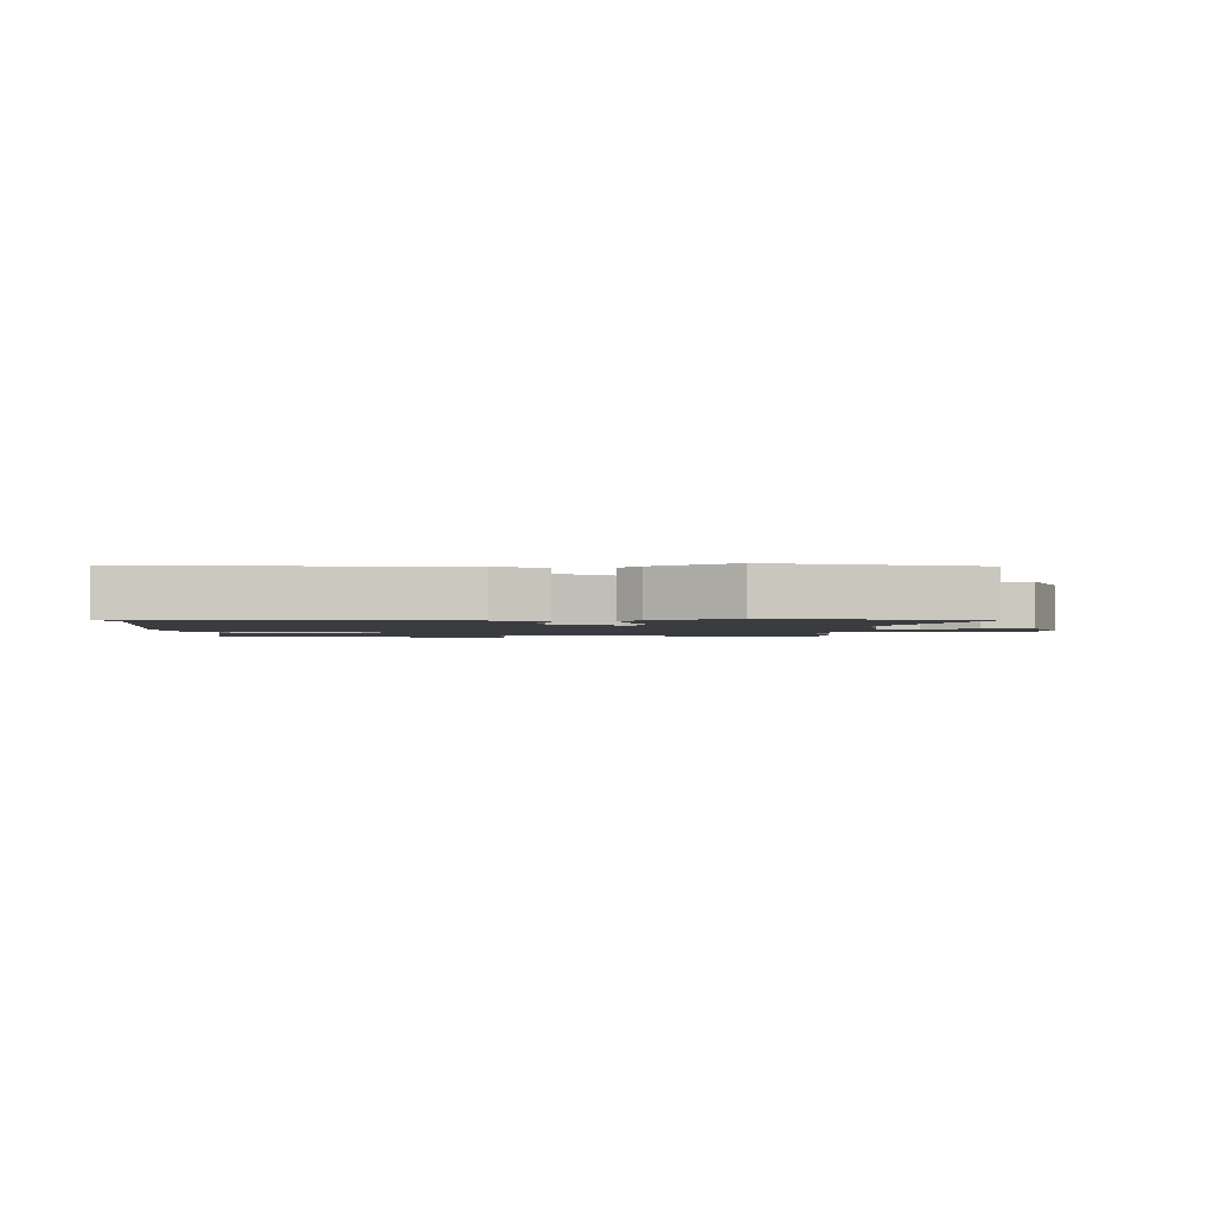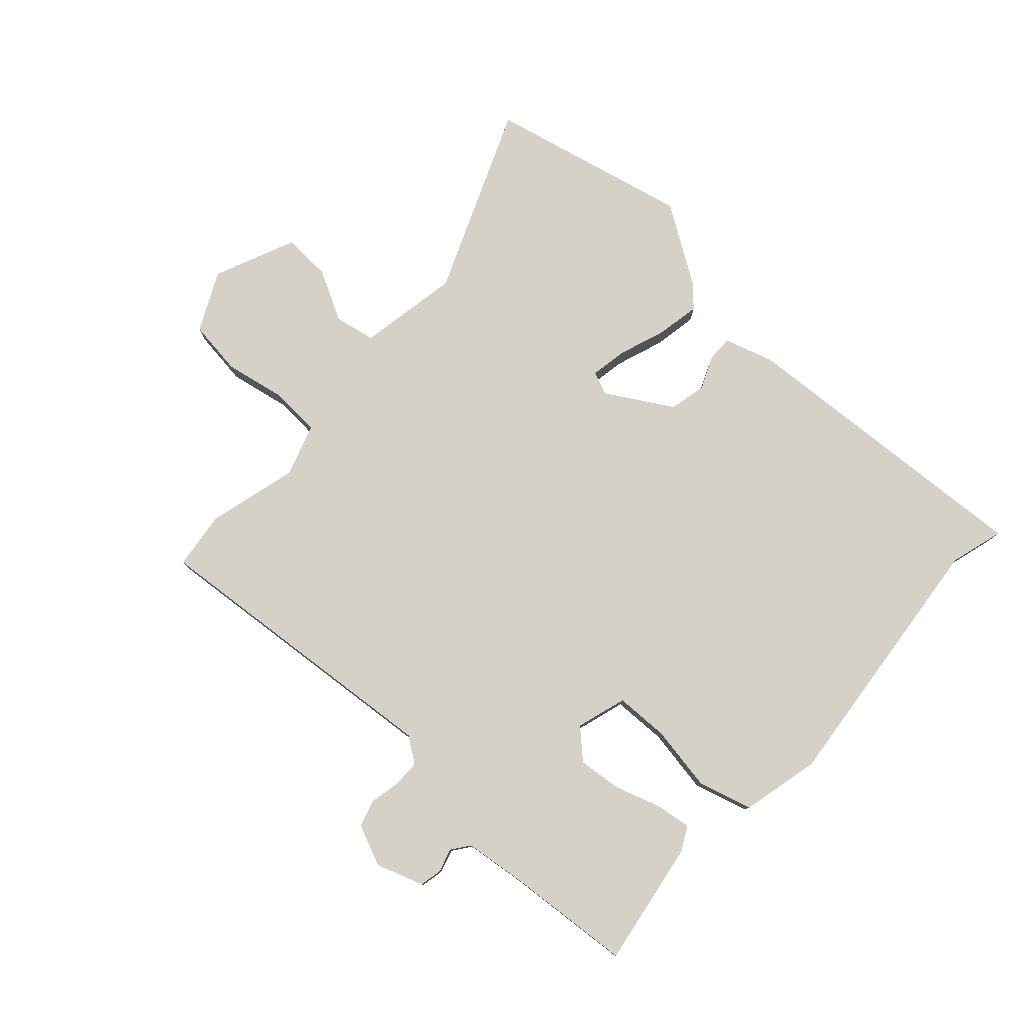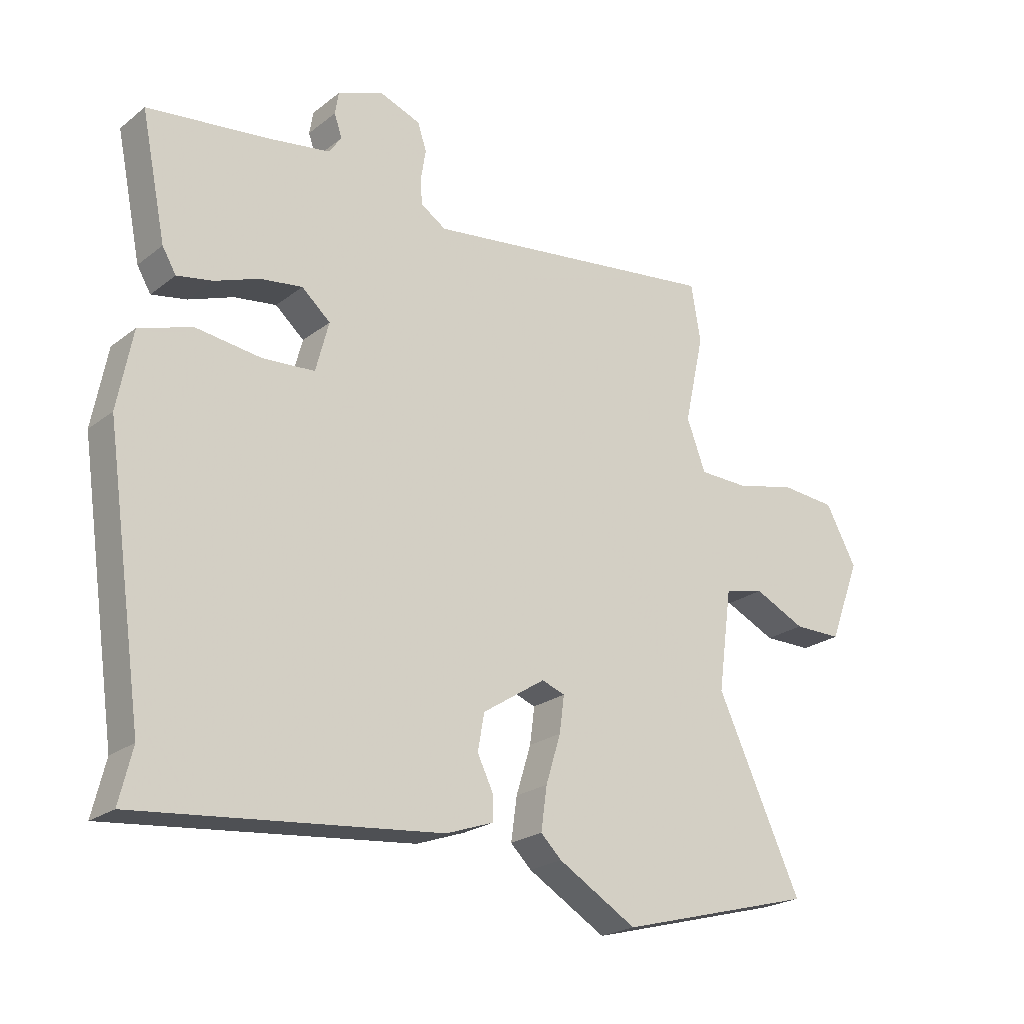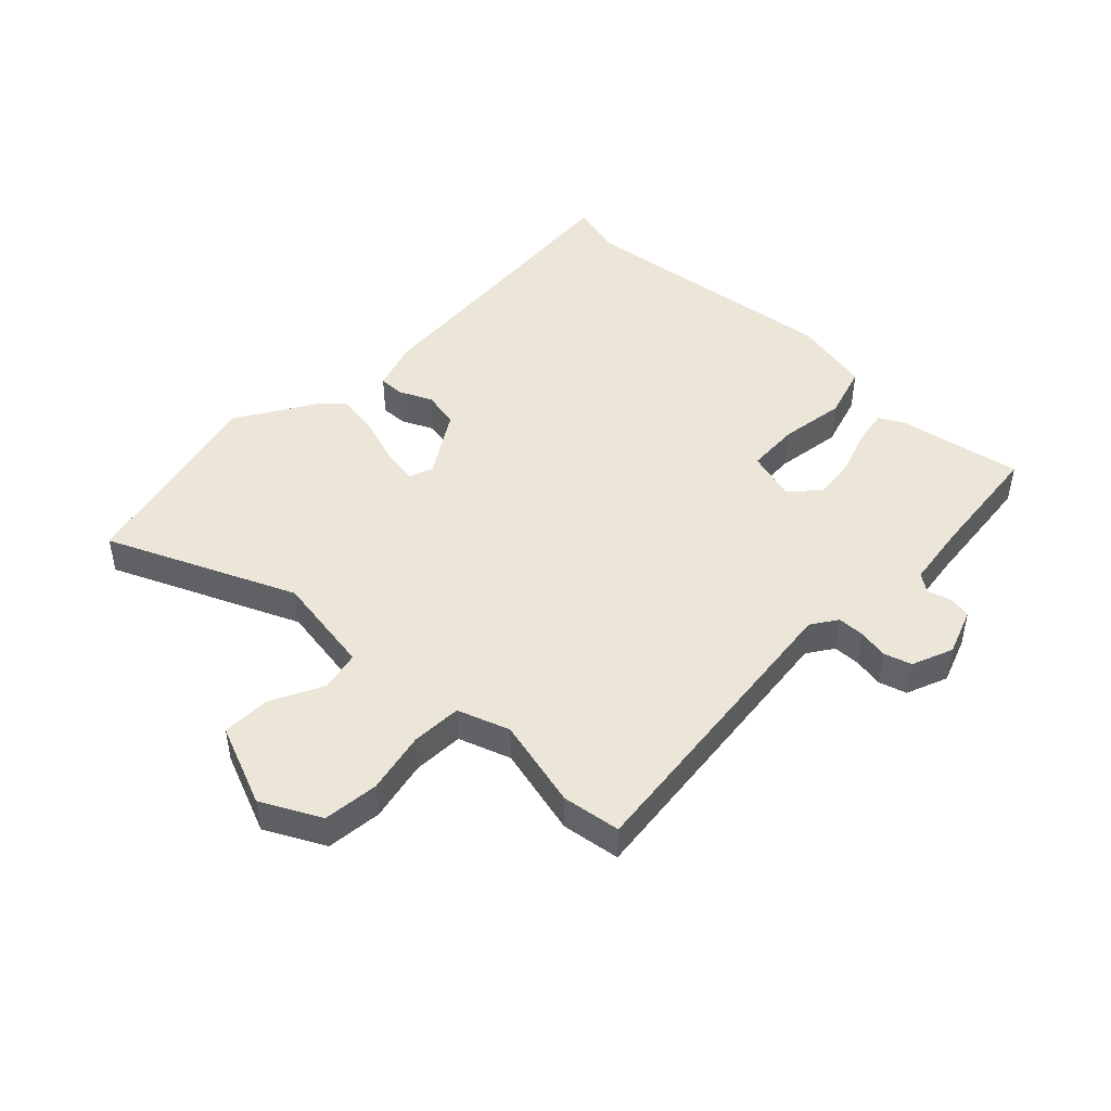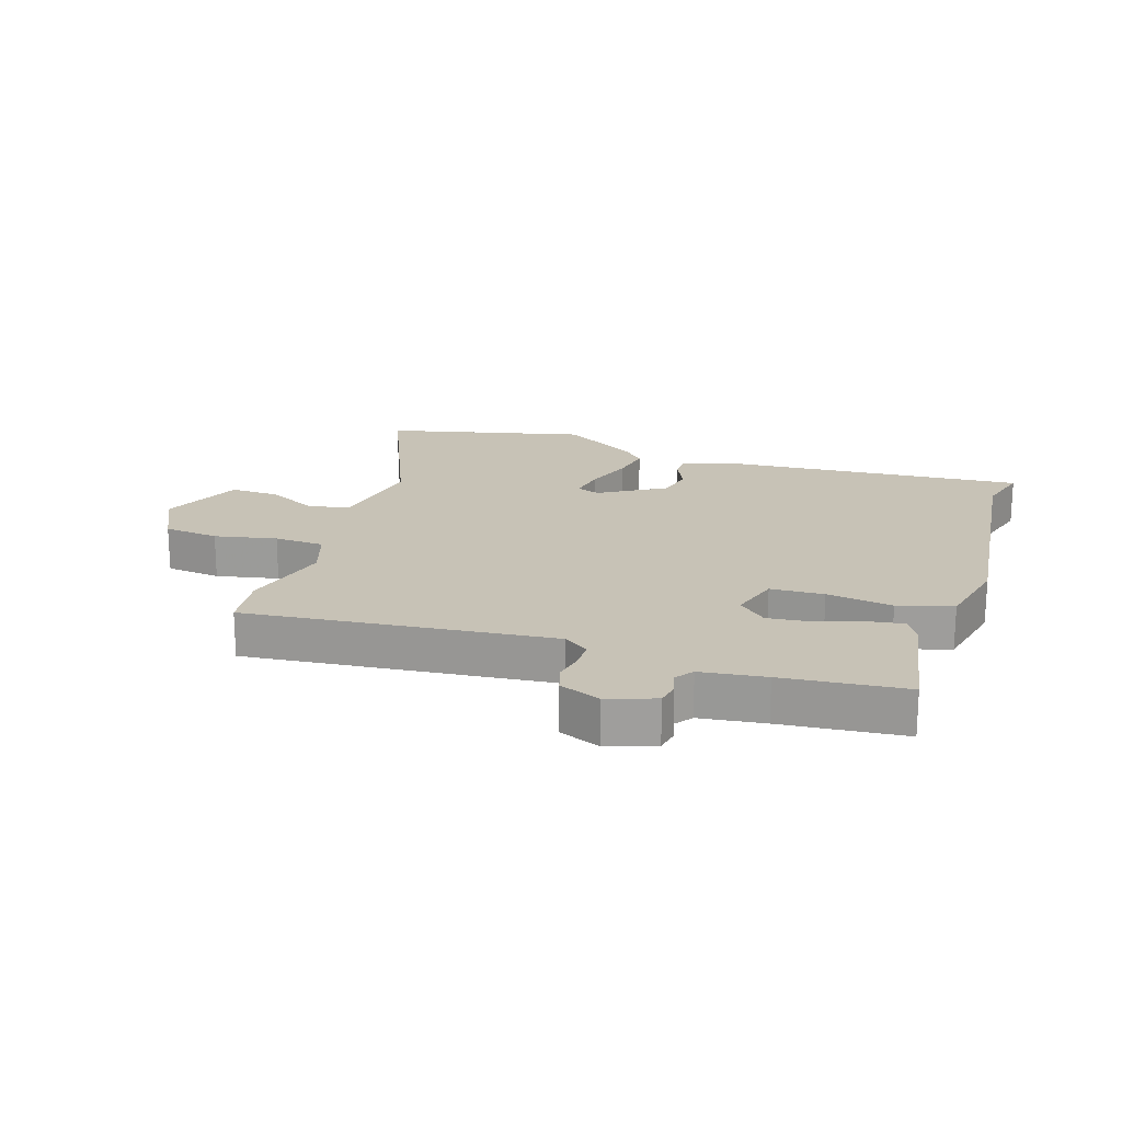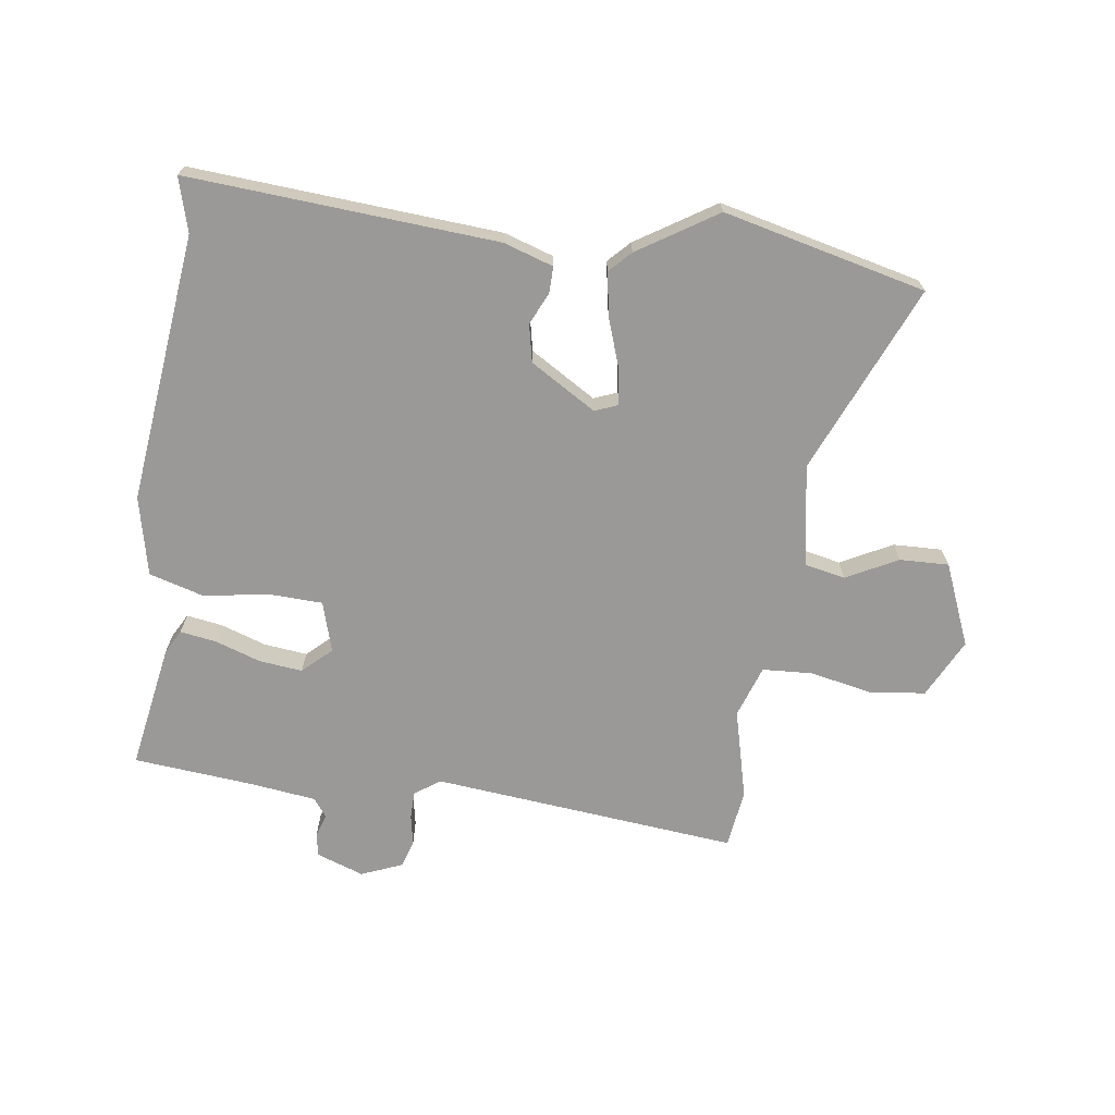
<metadata>
{"format":"obj","ext":"obj","renderer":"f3d","projection":"perspective","resolution":1024,"background":"white","views":[{"elev":-1.9,"azim":-178.5,"up":"+Y"},{"elev":78.7,"azim":44.7,"up":"+Y"},{"elev":-22.7,"azim":142.4,"up":"+Z"},{"elev":46.5,"azim":-44.7,"up":"+Y"},{"elev":19.2,"azim":19.9,"up":"+Y"},{"elev":-69.0,"azim":173.9,"up":"+Y"}]}
</metadata>
<code>
v 0.53 0.07 0.495
v 0.488 0.07 0.289
v 0.465 0.07 0.25
v 0.406 0.07 0.261
v 0.331 0.07 0.289
v 0.26 0.07 0.299
v 0.212 0.07 0.257
v 0.234 0.07 0.173
v 0.322 0.07 0.167
v 0.431 0.07 0.181
v 0.52 0.07 0.152
v 0.545 0.07 0.021
v 0.481 0.07 -0.422
v 0.503 0.07 -0.512
v -0.005 0.07 -0.46
v -0.086 0.07 -0.431
v -0.084 0.07 -0.388
v -0.058 0.07 -0.335
v -0.069 0.07 -0.273
v -0.175 0.07 -0.204
v -0.214 0.07 -0.218
v -0.206 0.07 -0.279
v -0.181 0.07 -0.36
v -0.171 0.07 -0.432
v -0.206 0.07 -0.466
v -0.338 0.07 -0.544
v -0.669 0.07 -0.454
v -0.527 0.07 -0.148
v -0.55 0.07 0.021
v -0.617 0.07 0.037
v -0.703 0.07 -0.004
v -0.784 0.07 -0.004
v -0.836 0.07 0.133
v -0.784 0.07 0.229
v -0.692 0.07 0.237
v -0.59 0.07 0.213
v -0.507 0.07 0.215
v -0.475 0.07 0.3
v -0.508 0.07 0.45
v -0.492 0.07 0.546
v 0.011 0.07 0.48
v 0.054 0.07 0.508
v 0.056 0.07 0.553
v 0.048 0.07 0.603
v 0.063 0.07 0.648
v 0.132 0.07 0.674
v 0.209 0.07 0.644
v 0.215 0.07 0.606
v 0.202 0.07 0.568
v 0.223 0.07 0.537
v 0.329 0.07 0.52
v 0.53 0 0.495
v 0.488 0 0.289
v 0.465 0 0.25
v 0.406 0 0.261
v 0.331 0 0.289
v 0.26 0 0.299
v 0.212 0 0.257
v 0.234 0 0.173
v 0.322 0 0.167
v 0.431 0 0.181
v 0.52 0 0.152
v 0.545 0 0.021
v 0.481 0 -0.422
v 0.503 0 -0.512
v -0.005 0 -0.46
v -0.086 0 -0.431
v -0.084 0 -0.388
v -0.058 0 -0.335
v -0.069 0 -0.273
v -0.175 0 -0.204
v -0.214 0 -0.218
v -0.206 0 -0.279
v -0.181 0 -0.36
v -0.171 0 -0.432
v -0.206 0 -0.466
v -0.338 0 -0.544
v -0.669 0 -0.454
v -0.527 0 -0.148
v -0.55 0 0.021
v -0.617 0 0.037
v -0.703 0 -0.004
v -0.784 0 -0.004
v -0.836 0 0.133
v -0.784 0 0.229
v -0.692 0 0.237
v -0.59 0 0.213
v -0.507 0 0.215
v -0.475 0 0.3
v -0.508 0 0.45
v -0.492 0 0.546
v 0.011 0 0.48
v 0.054 0 0.508
v 0.056 0 0.553
v 0.048 0 0.603
v 0.063 0 0.648
v 0.132 0 0.674
v 0.209 0 0.644
v 0.215 0 0.606
v 0.202 0 0.568
v 0.223 0 0.537
v 0.329 0 0.52
f 46 47 48 49
f 44 45 46 49
f 43 44 49 50
f 42 43 50 51
f 38 39 40 41
f 37 38 41
f 33 34 35 36
f 33 36 37
f 30 31 32 33
f 29 30 33 37
f 28 29 37 41
f 22 23 24 25
f 21 22 25 26
f 15 16 17 18
f 13 14 15 18
f 13 18 19
f 12 13 19 20
f 9 10 11 12
f 8 9 12 20
f 2 3 4 5
f 2 5 6
f 1 2 6
f 51 1 6
f 42 51 6 7
f 21 26 27 28
f 21 28 41 42
f 20 21 42
f 7 8 20 42
f 100 99 98 97
f 100 97 96 95
f 101 100 95 94
f 102 101 94 93
f 92 91 90 89
f 92 89 88
f 87 86 85 84
f 88 87 84
f 84 83 82 81
f 88 84 81 80
f 92 88 80 79
f 76 75 74 73
f 77 76 73 72
f 69 68 67 66
f 69 66 65 64
f 70 69 64
f 71 70 64 63
f 63 62 61 60
f 71 63 60 59
f 56 55 54 53
f 57 56 53
f 57 53 52
f 57 52 102
f 58 57 102 93
f 79 78 77 72
f 93 92 79 72
f 93 72 71
f 93 71 59 58
f 1 52 53 2
f 2 53 54 3
f 3 54 55 4
f 4 55 56 5
f 5 56 57 6
f 6 57 58 7
f 7 58 59 8
f 8 59 60 9
f 9 60 61 10
f 10 61 62 11
f 11 62 63 12
f 12 63 64 13
f 13 64 65 14
f 14 65 66 15
f 15 66 67 16
f 16 67 68 17
f 17 68 69 18
f 18 69 70 19
f 19 70 71 20
f 20 71 72 21
f 21 72 73 22
f 22 73 74 23
f 23 74 75 24
f 24 75 76 25
f 25 76 77 26
f 26 77 78 27
f 27 78 79 28
f 28 79 80 29
f 29 80 81 30
f 30 81 82 31
f 31 82 83 32
f 32 83 84 33
f 33 84 85 34
f 34 85 86 35
f 35 86 87 36
f 36 87 88 37
f 37 88 89 38
f 38 89 90 39
f 39 90 91 40
f 40 91 92 41
f 41 92 93 42
f 42 93 94 43
f 43 94 95 44
f 44 95 96 45
f 45 96 97 46
f 46 97 98 47
f 47 98 99 48
f 48 99 100 49
f 49 100 101 50
f 50 101 102 51
f 51 102 52 1

</code>
